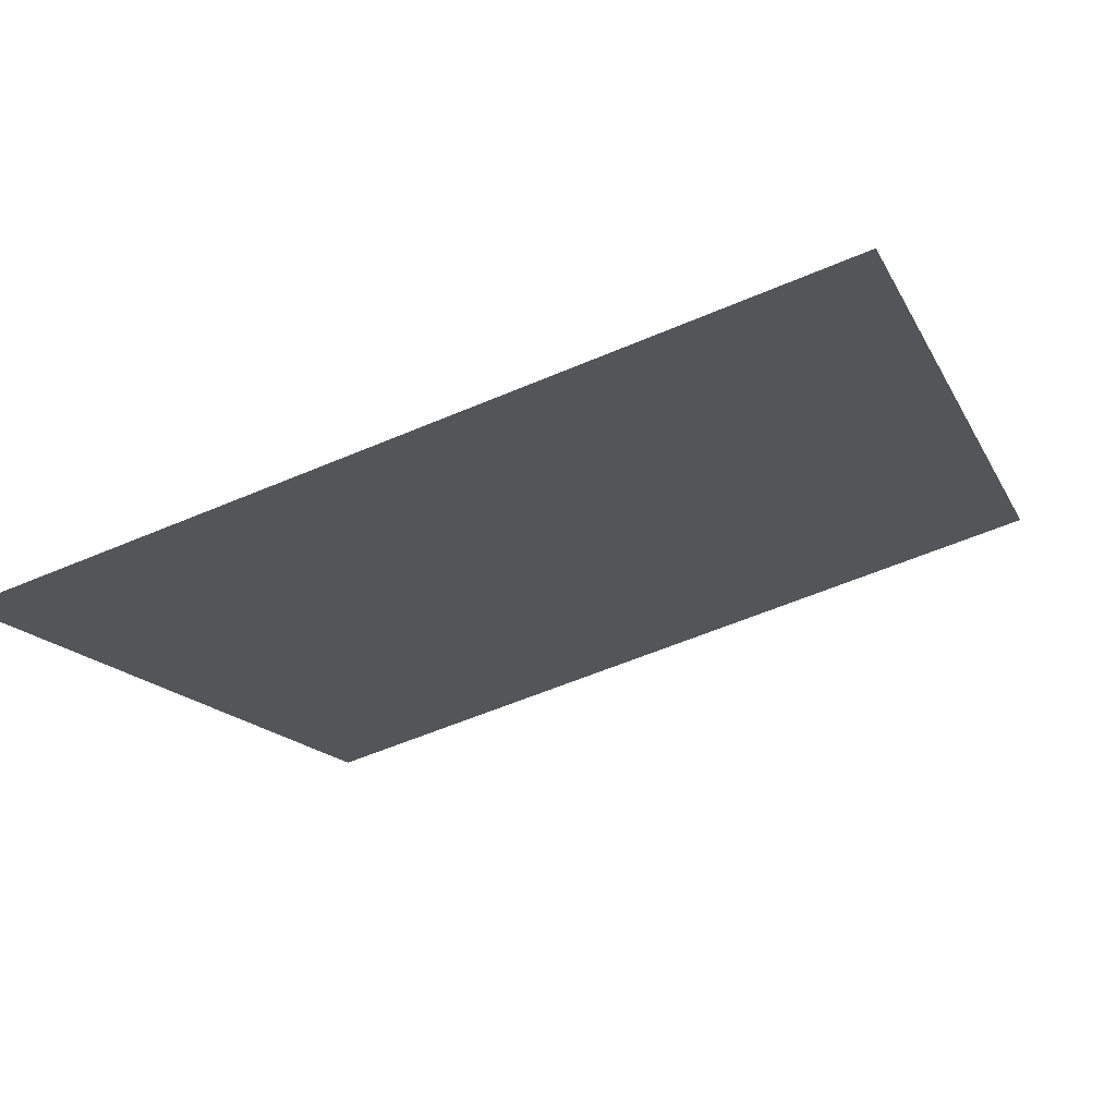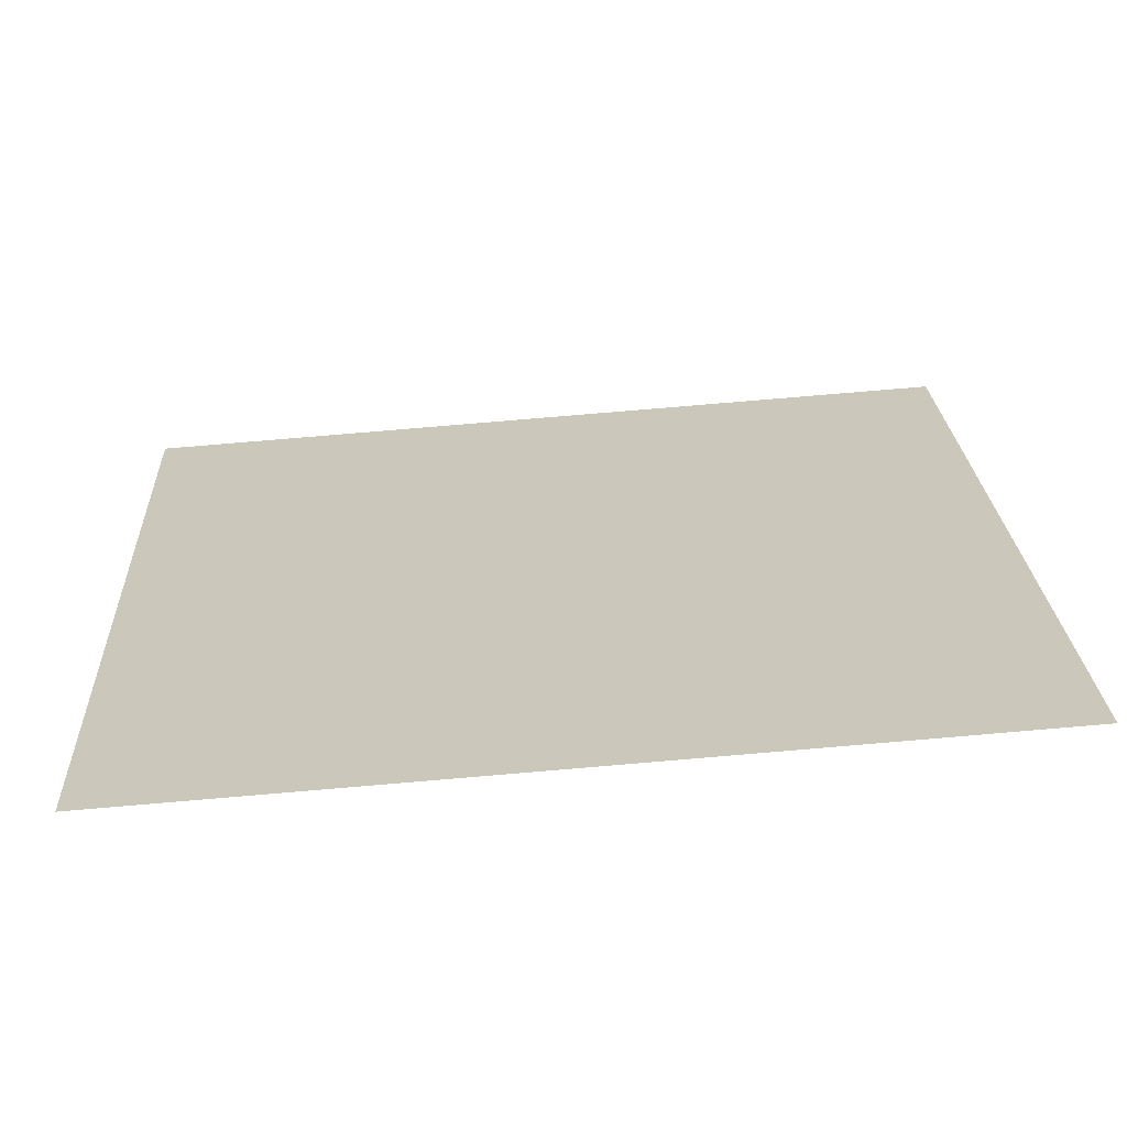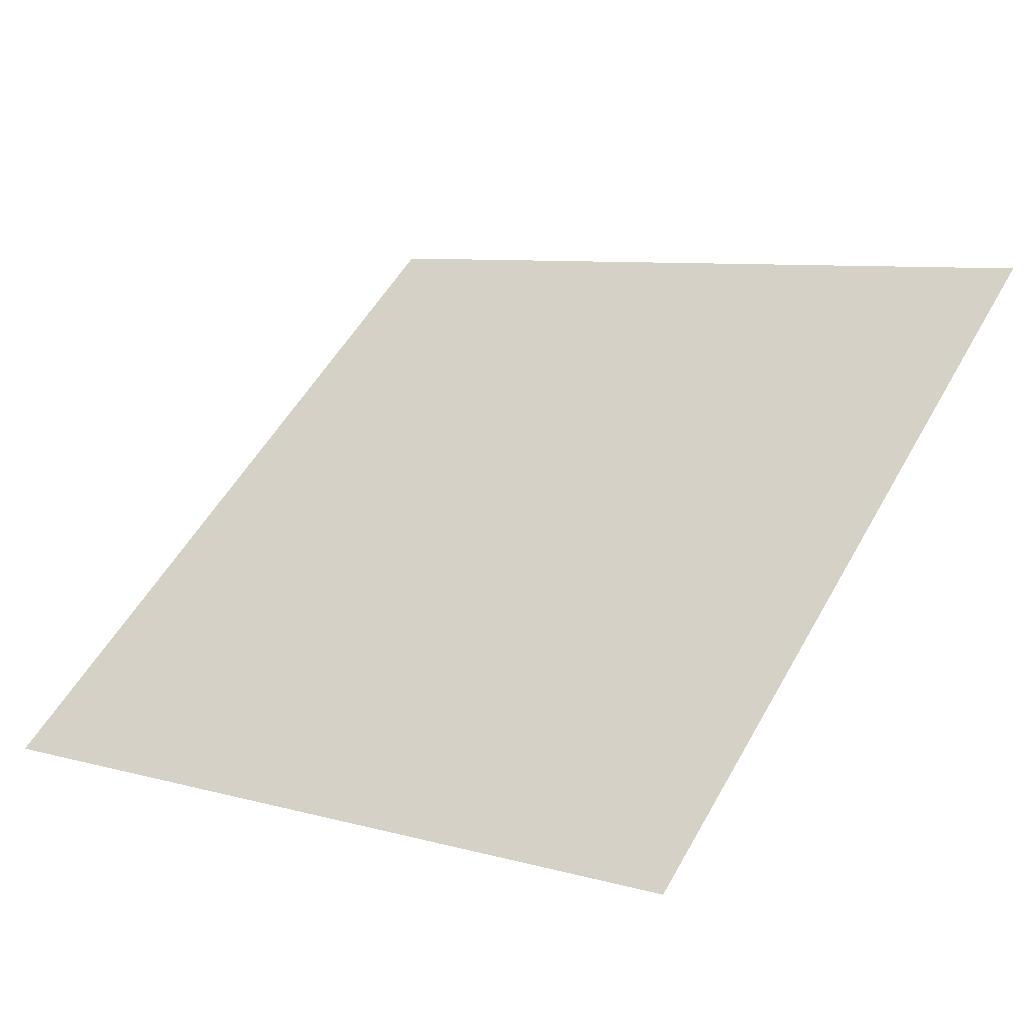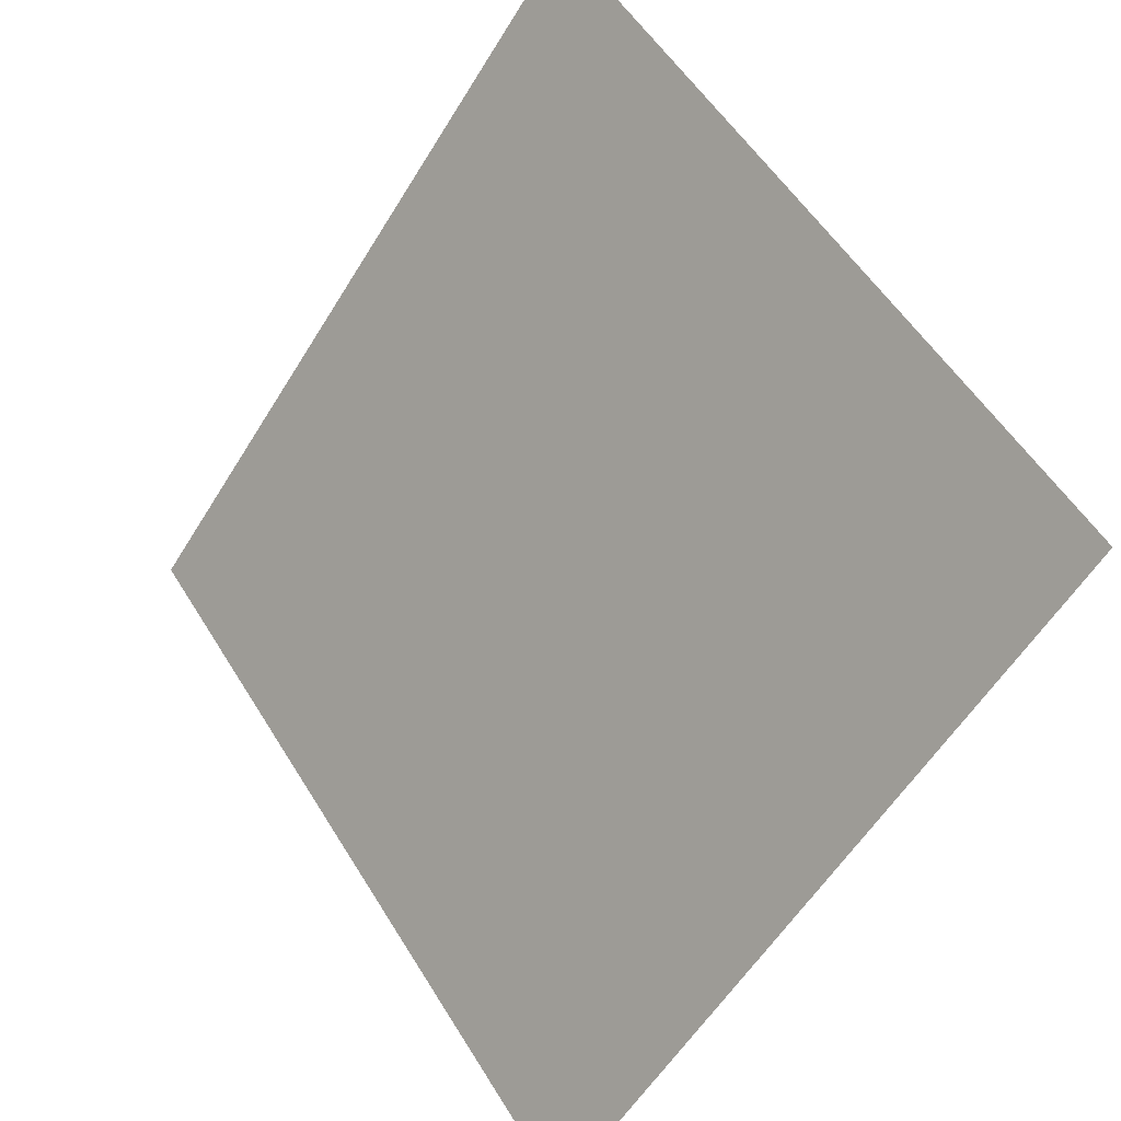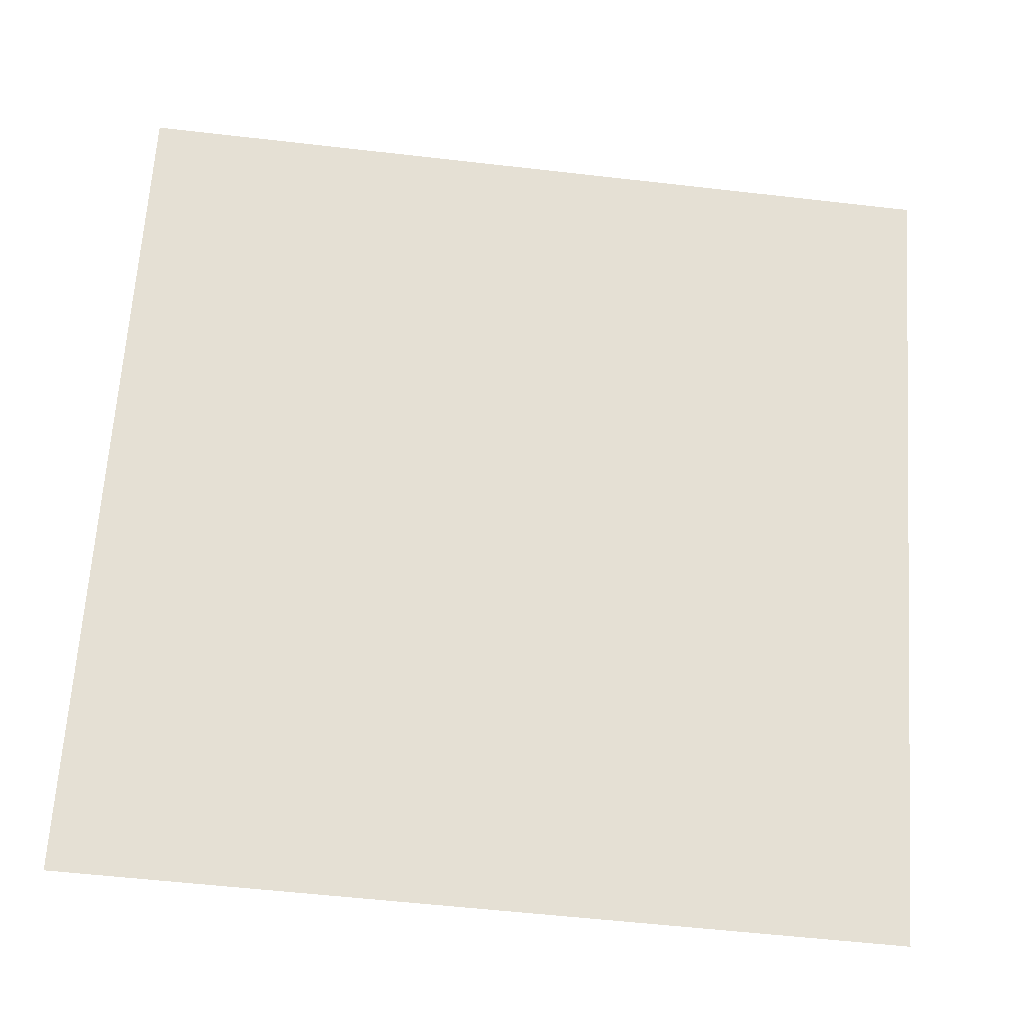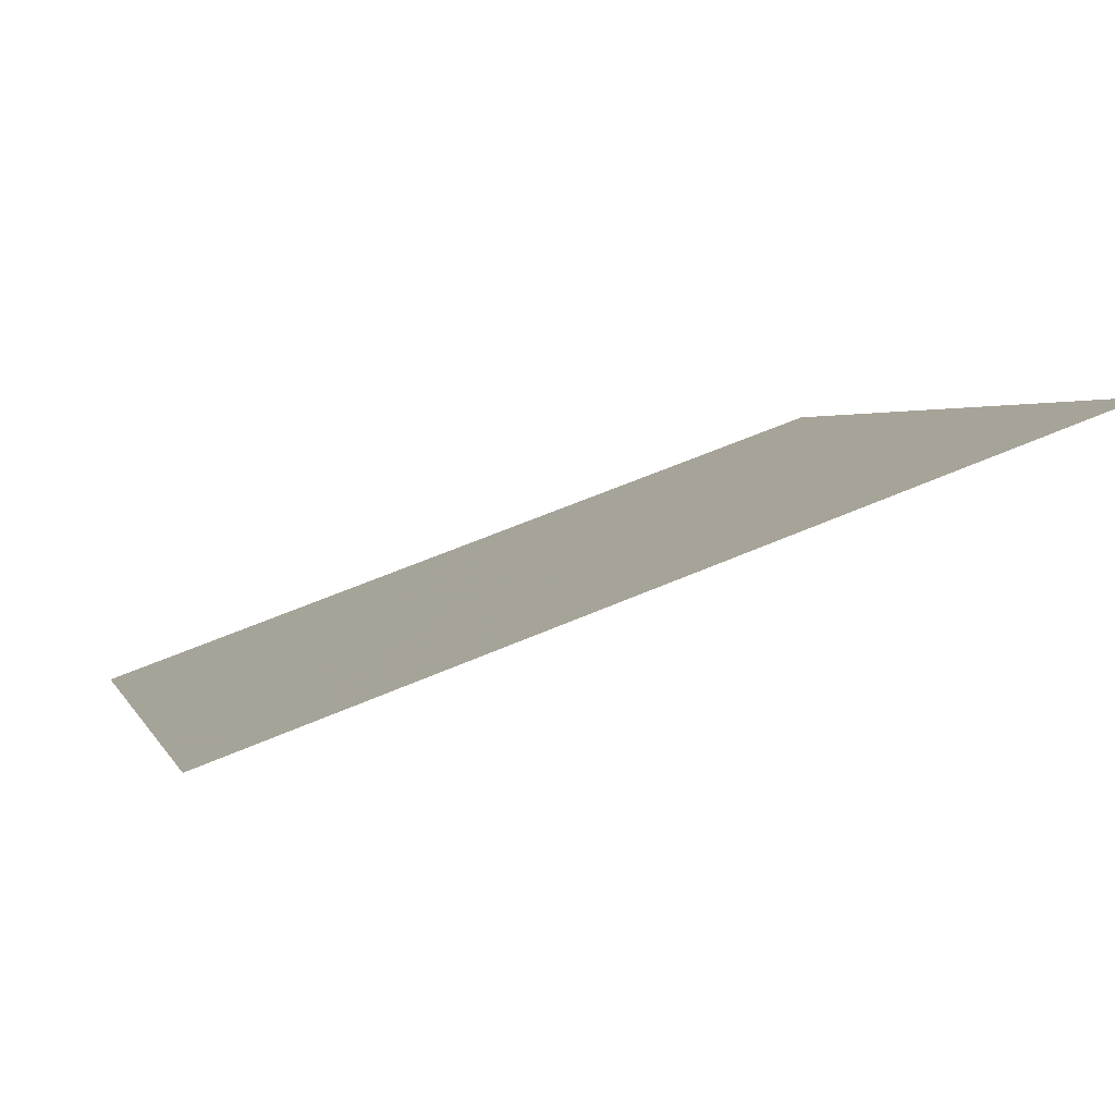
<metadata>
{"format":"obj","ext":"obj","renderer":"f3d","projection":"perspective","resolution":1024,"background":"white","views":[{"elev":-53.8,"azim":-155.5,"up":"+Y"},{"elev":75.8,"azim":173.9,"up":"+Z"},{"elev":10.1,"azim":-141.8,"up":"+Y"},{"elev":-56.8,"azim":-122.6,"up":"+Z"},{"elev":-60.8,"azim":171.8,"up":"+Z"},{"elev":57.7,"azim":154.5,"up":"+Z"}]}
</metadata>
<code>
v 0.08506 0.9884 0.7797
v 0.0785 0.9885 0.7798
v 0.07862 0.9925 0.785
v 0.08518 0.9923 0.785
f 4 3 2 1

</code>
